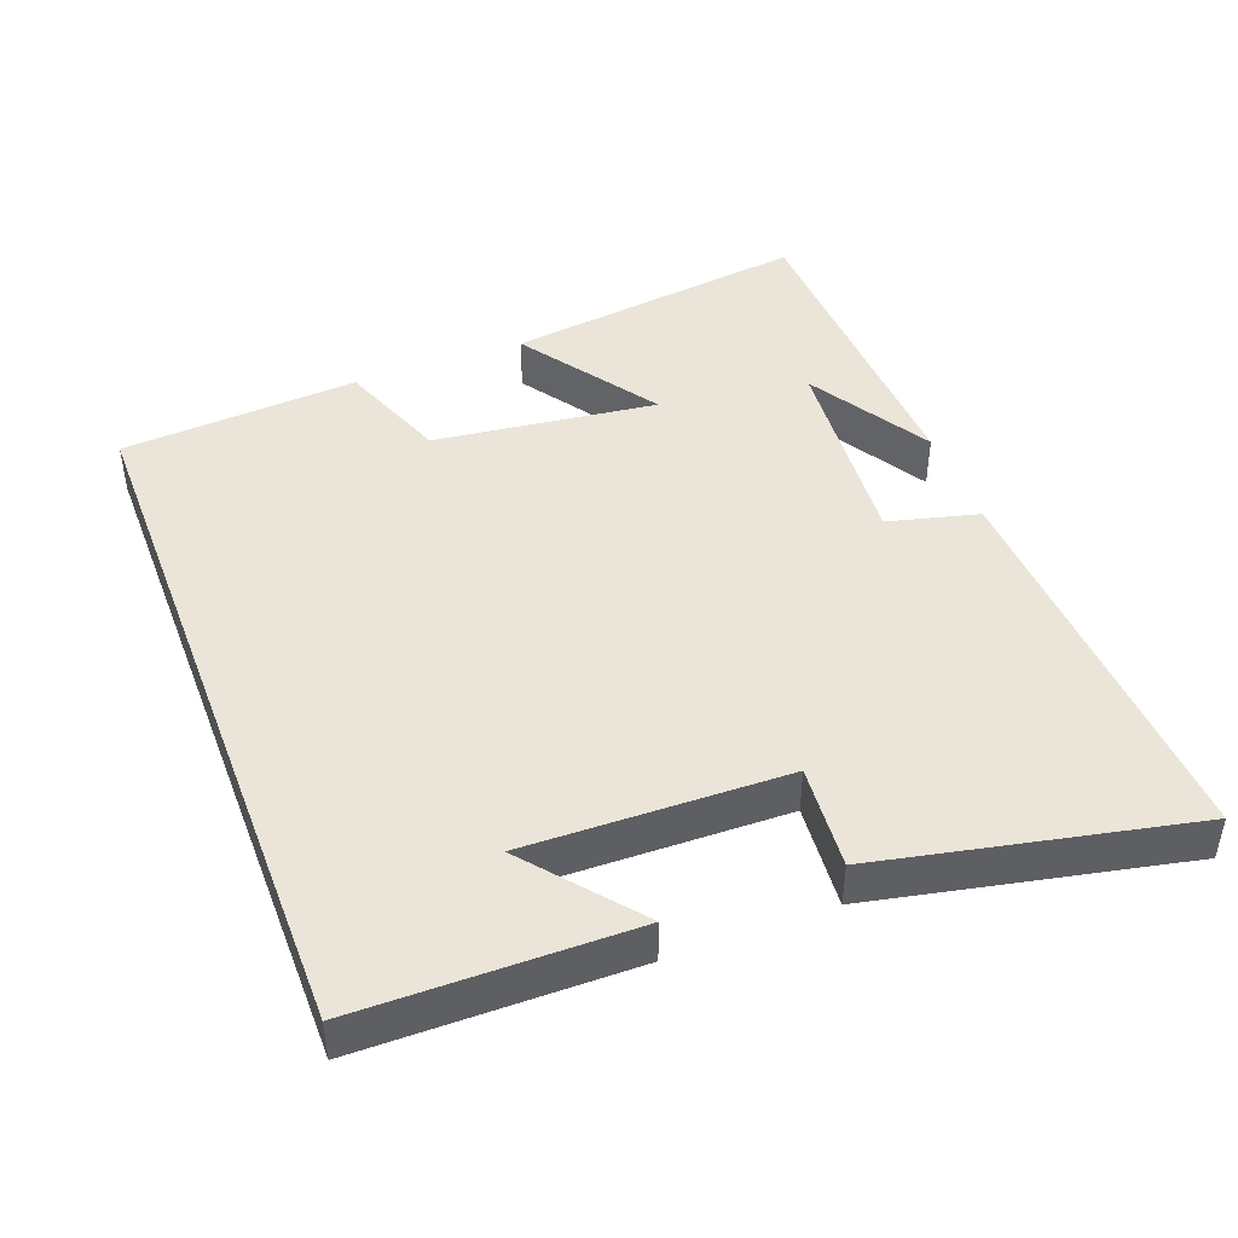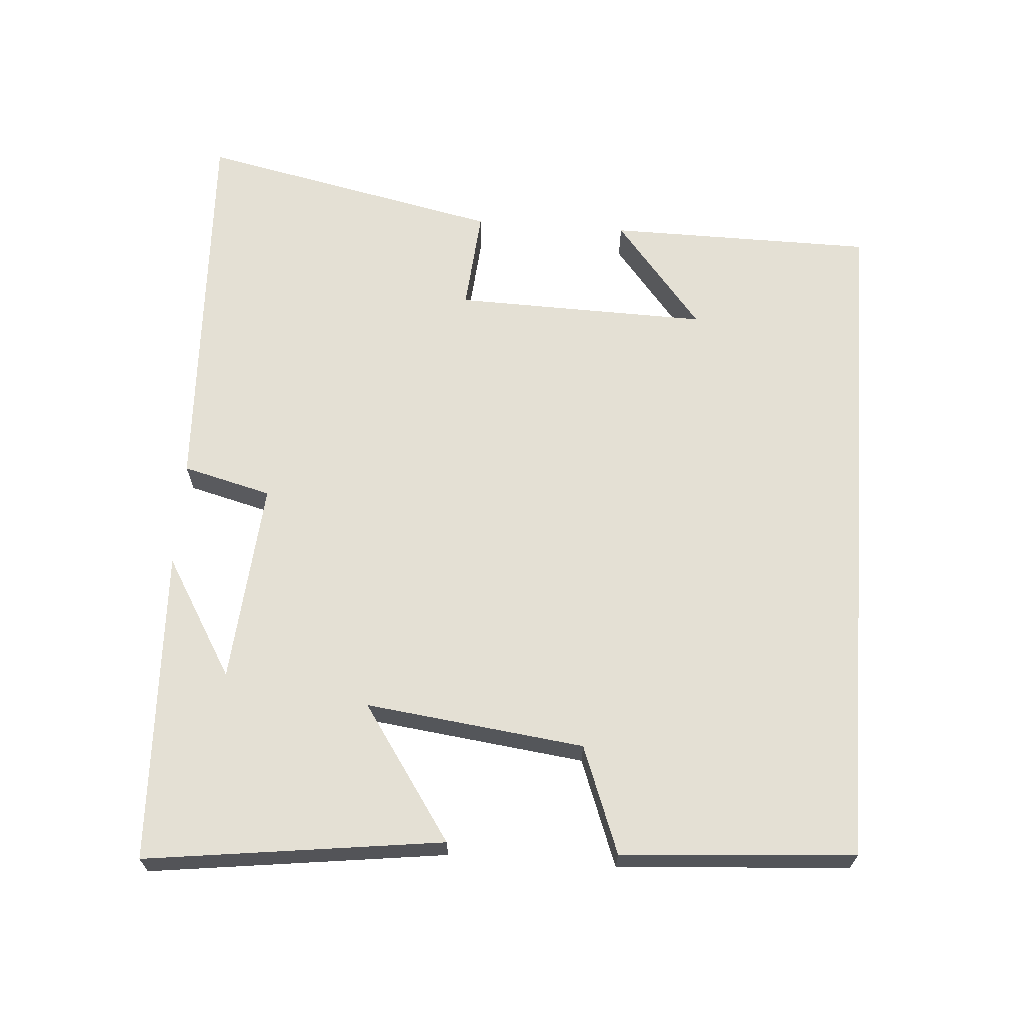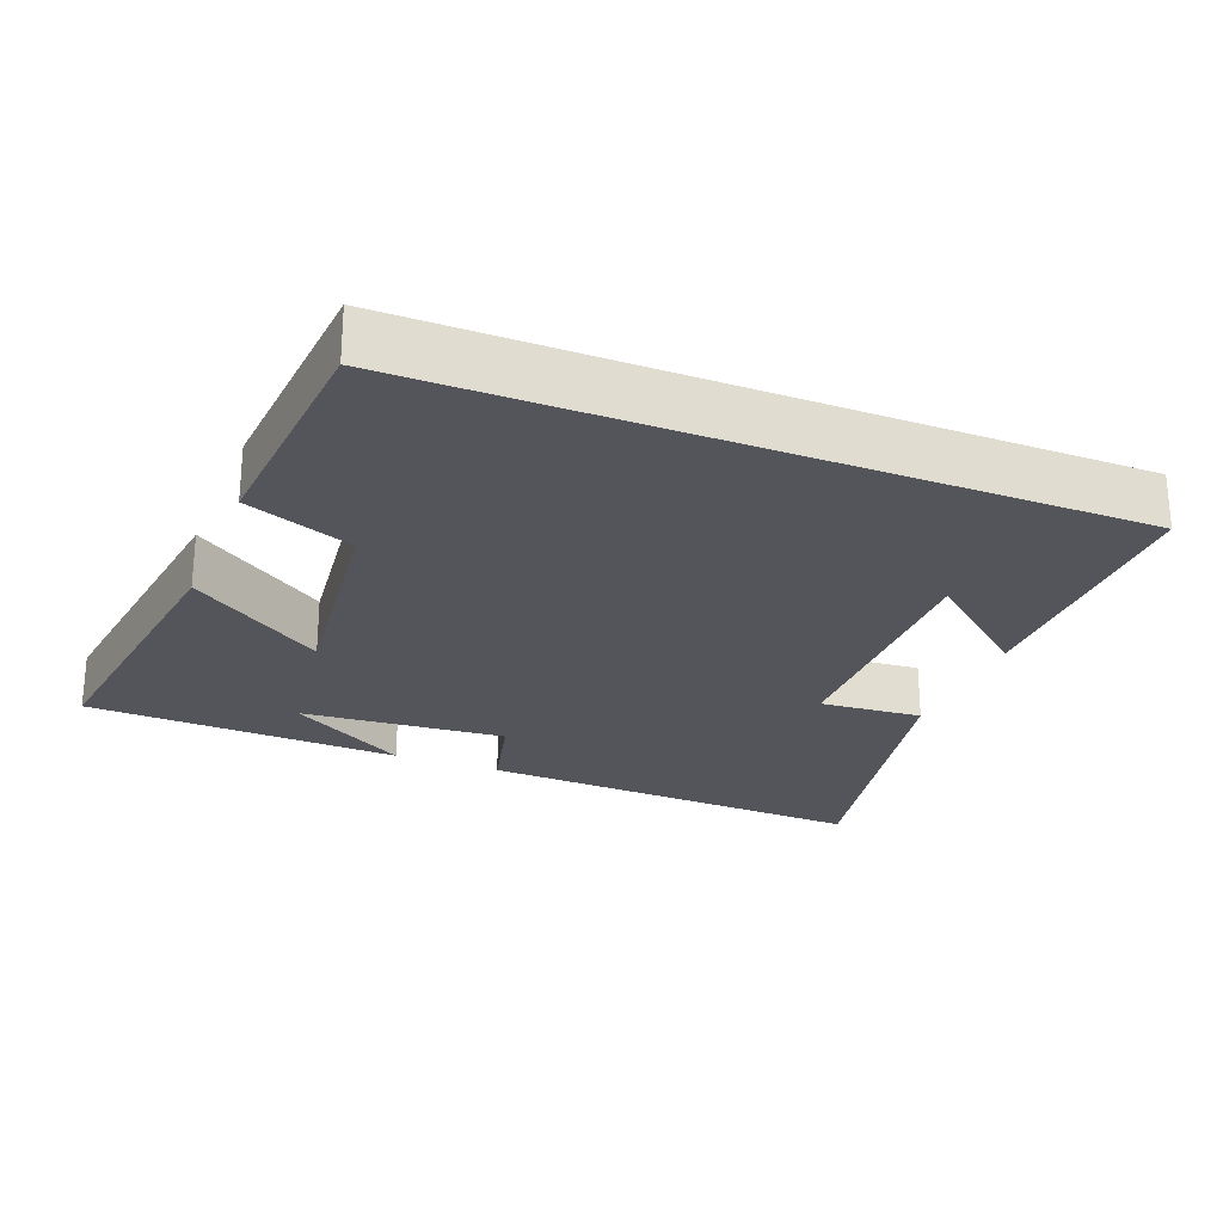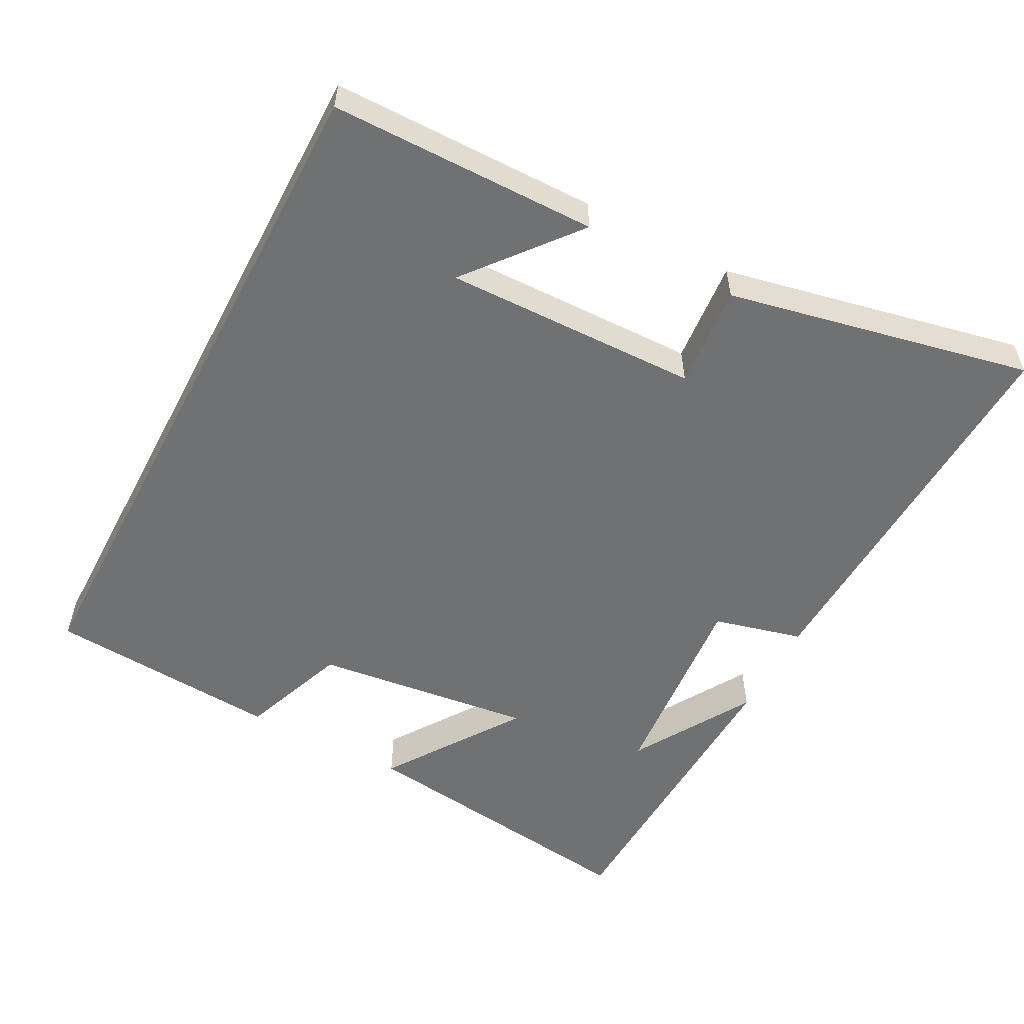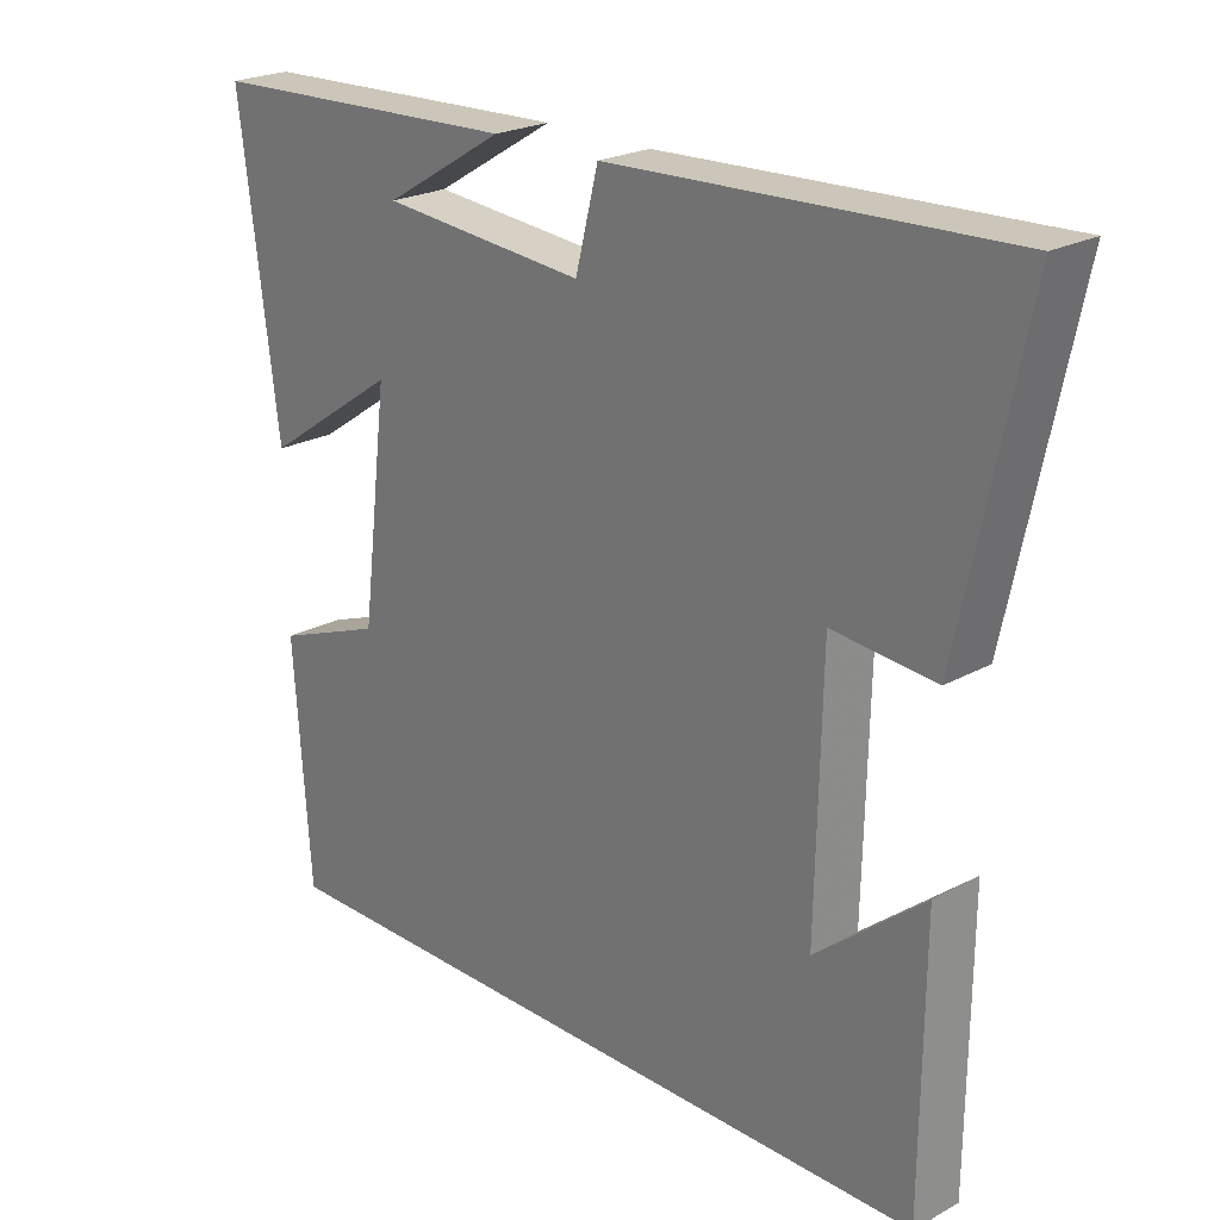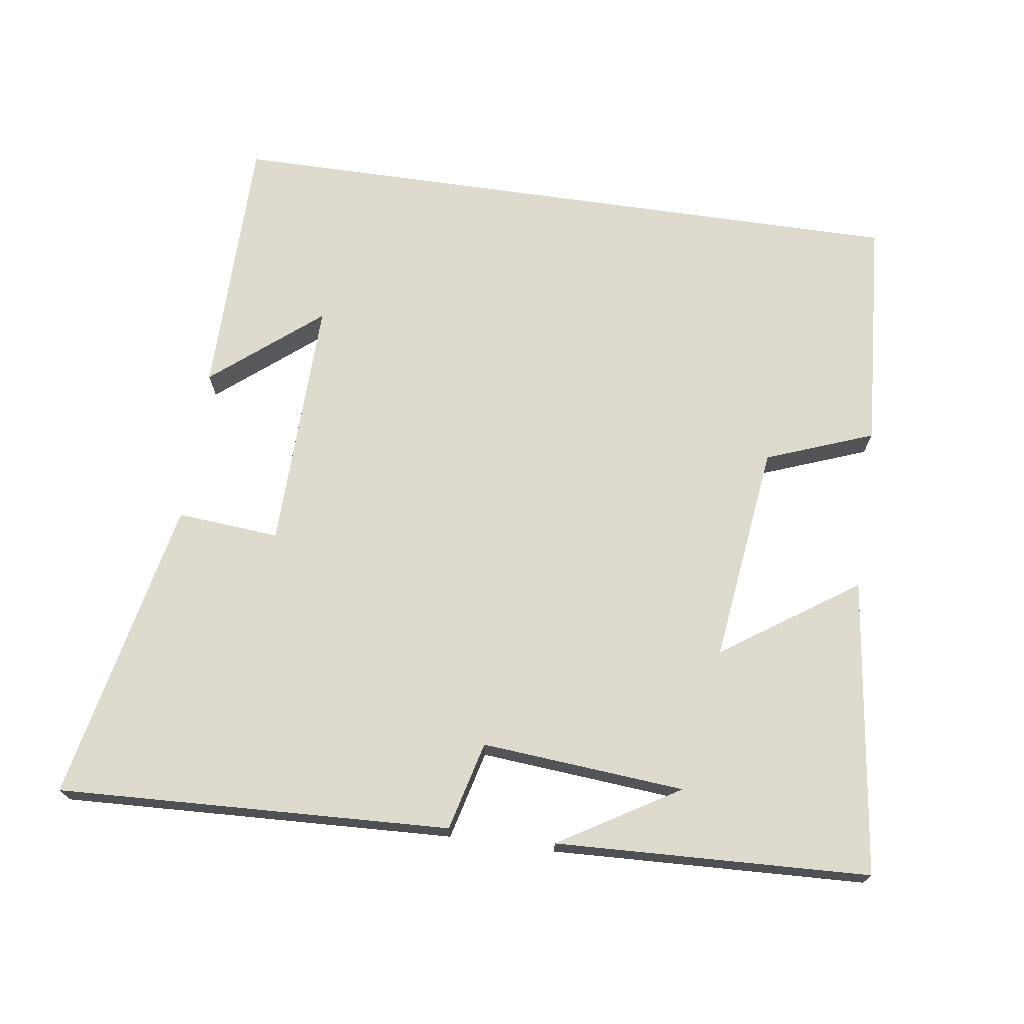
<metadata>
{"format":"obj","ext":"obj","renderer":"f3d","projection":"perspective","resolution":1024,"background":"white","views":[{"elev":44.8,"azim":-110.8,"up":"+Y"},{"elev":66.0,"azim":94.2,"up":"+Y"},{"elev":-24.9,"azim":158.2,"up":"+Y"},{"elev":-55.1,"azim":-117.8,"up":"+Y"},{"elev":23.0,"azim":-133.0,"up":"+Z"},{"elev":71.2,"azim":8.1,"up":"+Y"}]}
</metadata>
<code>
v -0.59 0.07 0.524
v -0.038 0.07 0.5
v -0.006 0.07 0.375
v 0.28 0.07 0.399
v 0.112 0.07 0.5
v 0.554 0.07 0.482
v 0.5 0.07 0.064
v 0.311 0.07 0.193
v 0.349 0.07 -0.115
v 0.5 0.07 -0.172
v 0.477 0.07 -0.5
v -0.497 0.07 -0.5
v -0.5 0.07 -0.125
v -0.348 0.07 -0.249
v -0.356 0.07 0.109
v -0.5 0.07 0.097
v -0.59 0 0.524
v -0.038 0 0.5
v -0.006 0 0.375
v 0.28 0 0.399
v 0.112 0 0.5
v 0.554 0 0.482
v 0.5 0 0.064
v 0.311 0 0.193
v 0.349 0 -0.115
v 0.5 0 -0.172
v 0.477 0 -0.5
v -0.497 0 -0.5
v -0.5 0 -0.125
v -0.348 0 -0.249
v -0.356 0 0.109
v -0.5 0 0.097
f 1 2 3
f 16 1 3
f 15 16 3
f 14 15 3 4
f 12 13 14
f 11 12 14
f 10 11 14
f 9 10 14
f 8 9 14 4
f 7 8 4
f 6 7 4
f 4 5 6
f 19 18 17
f 19 17 32
f 19 32 31
f 20 19 31 30
f 30 29 28
f 30 28 27
f 30 27 26
f 30 26 25
f 20 30 25 24
f 20 24 23
f 20 23 22
f 22 21 20
f 1 17 18 2
f 2 18 19 3
f 3 19 20 4
f 4 20 21 5
f 5 21 22 6
f 6 22 23 7
f 7 23 24 8
f 8 24 25 9
f 9 25 26 10
f 10 26 27 11
f 11 27 28 12
f 12 28 29 13
f 13 29 30 14
f 14 30 31 15
f 15 31 32 16
f 16 32 17 1

</code>
